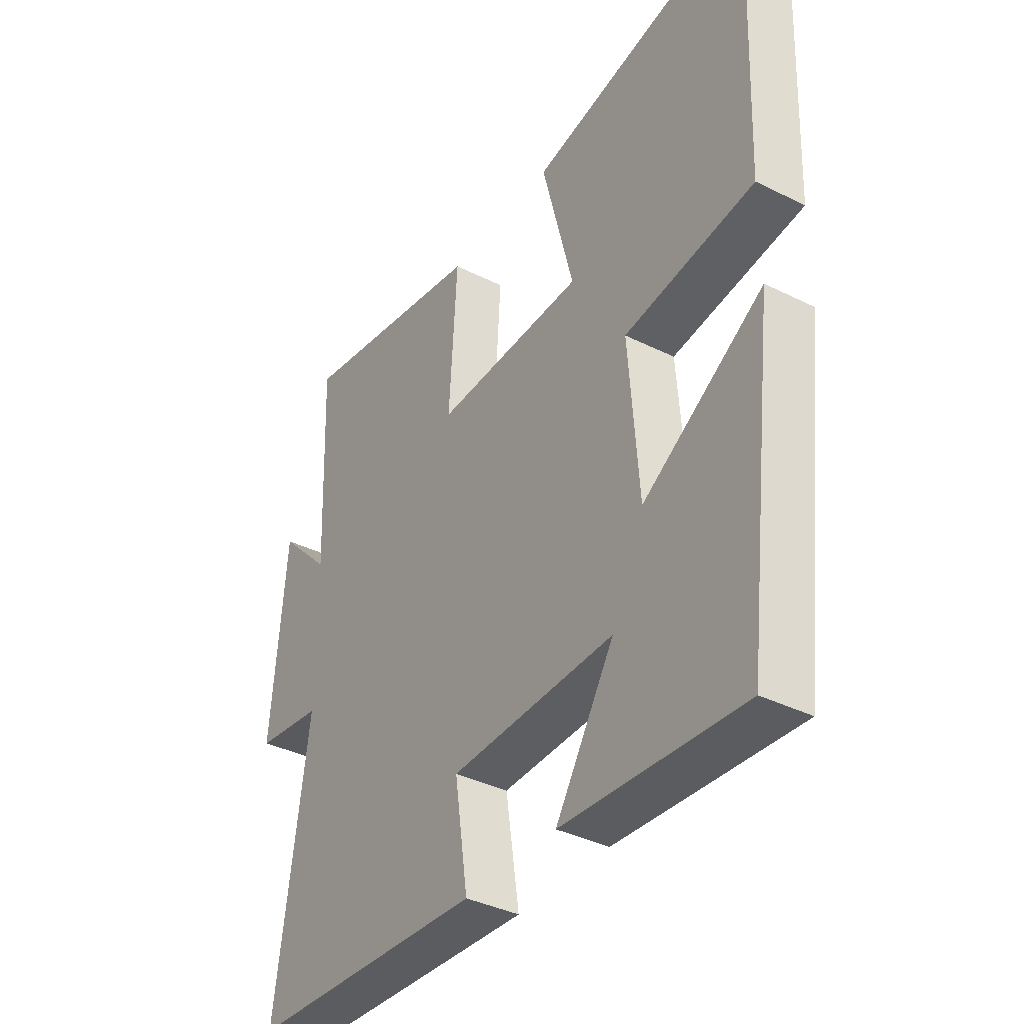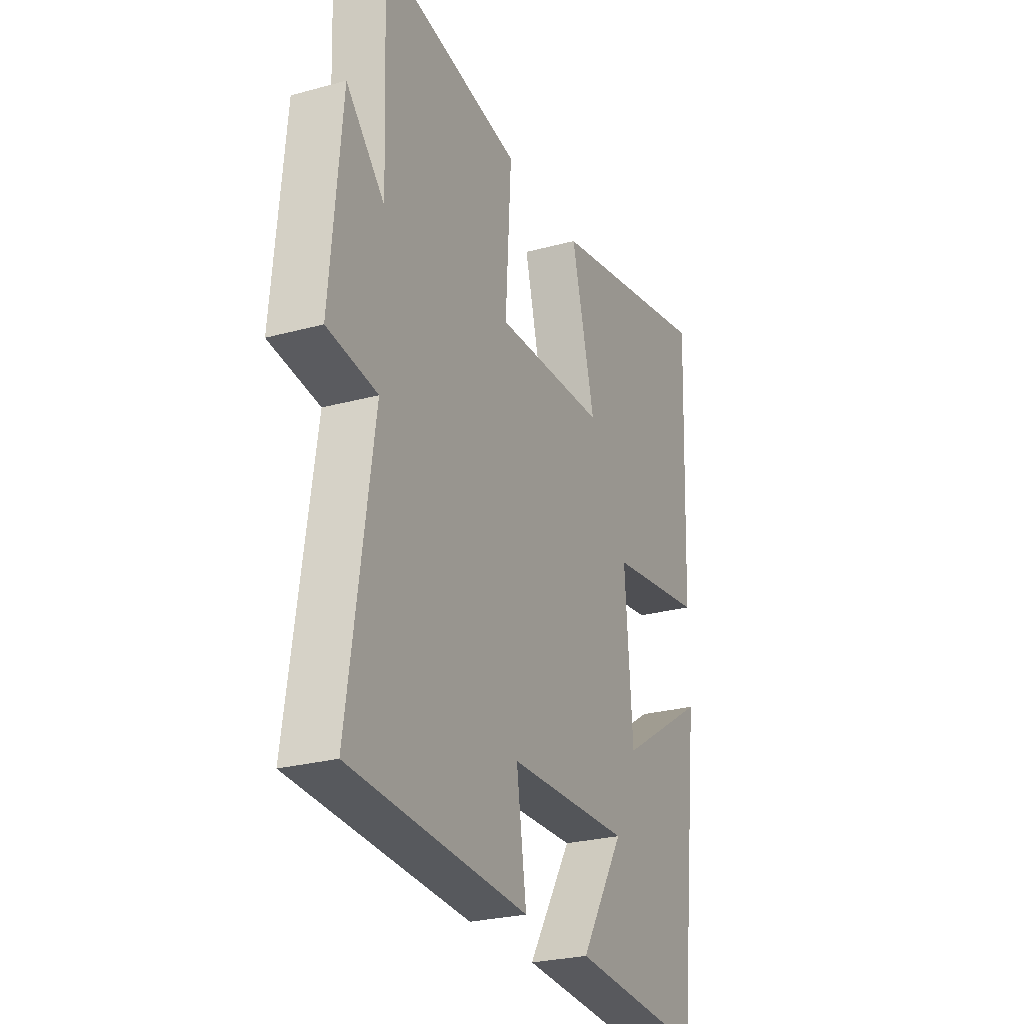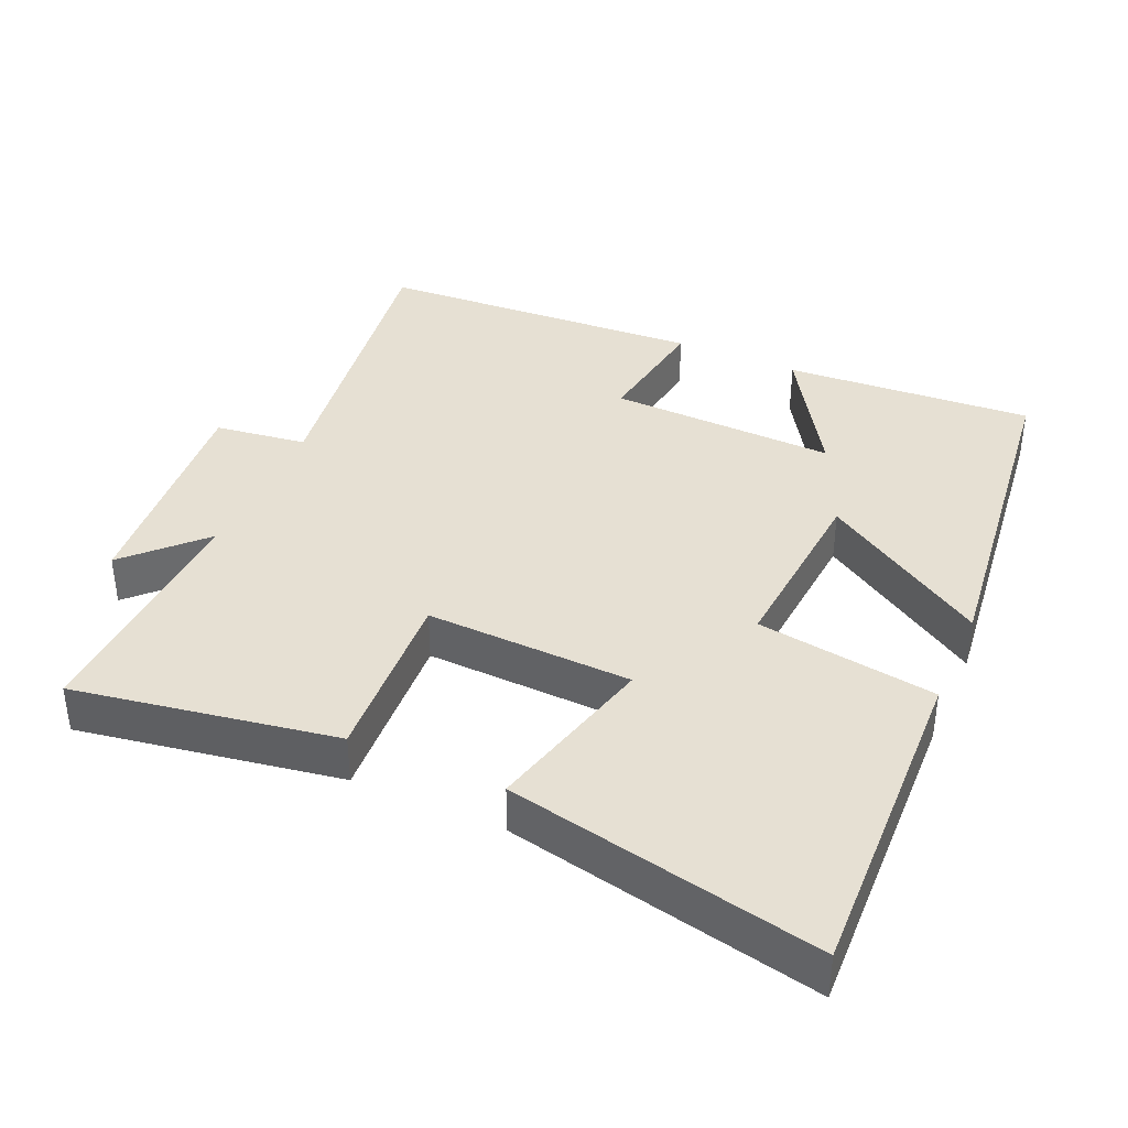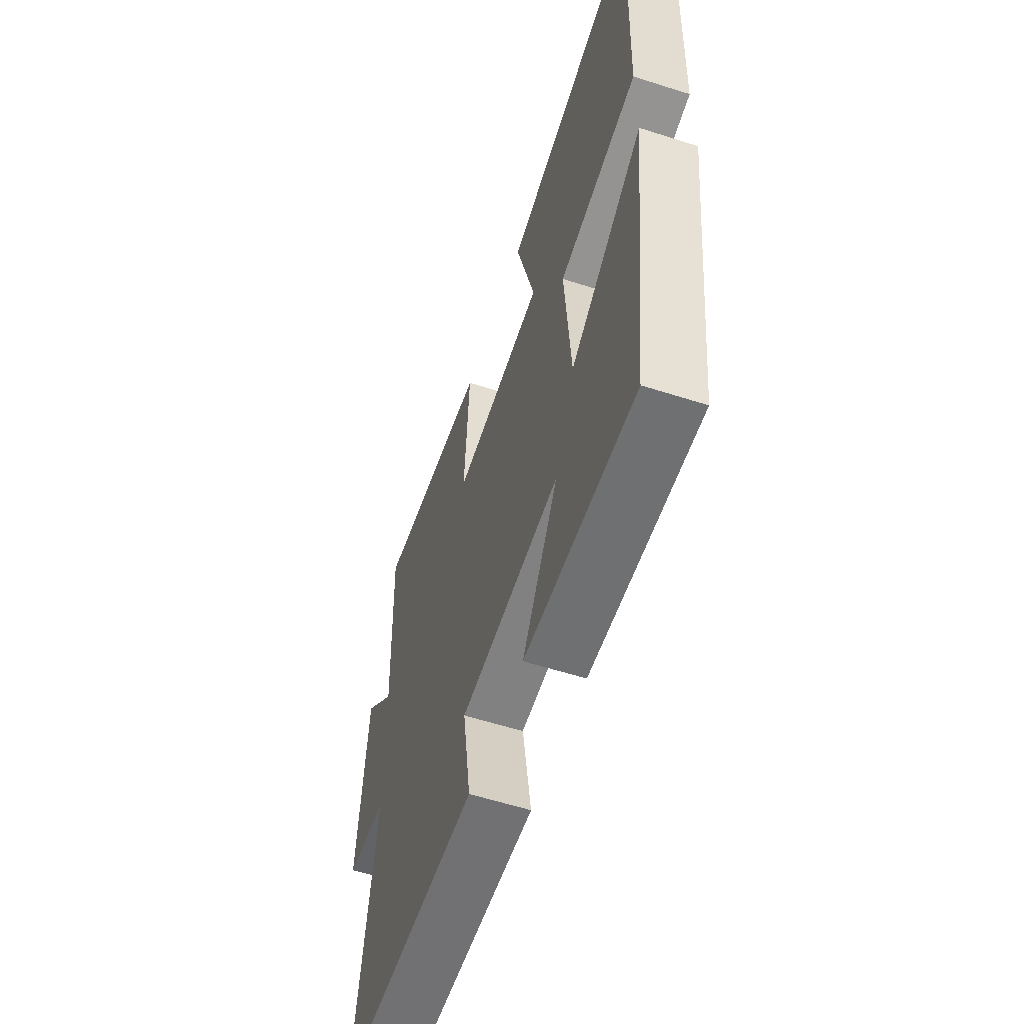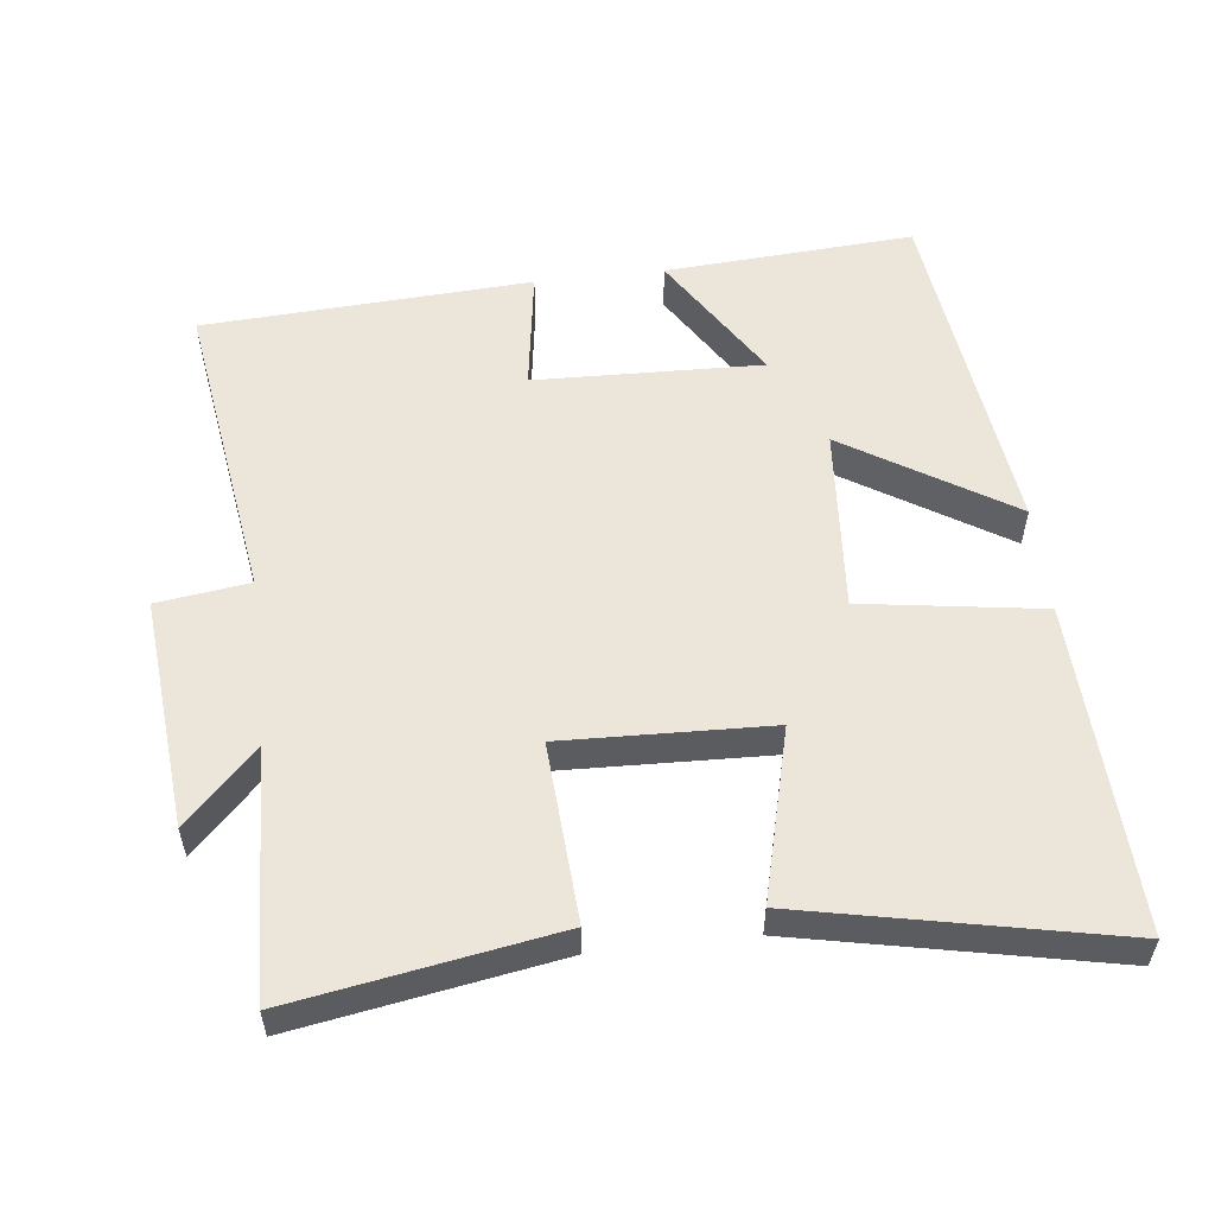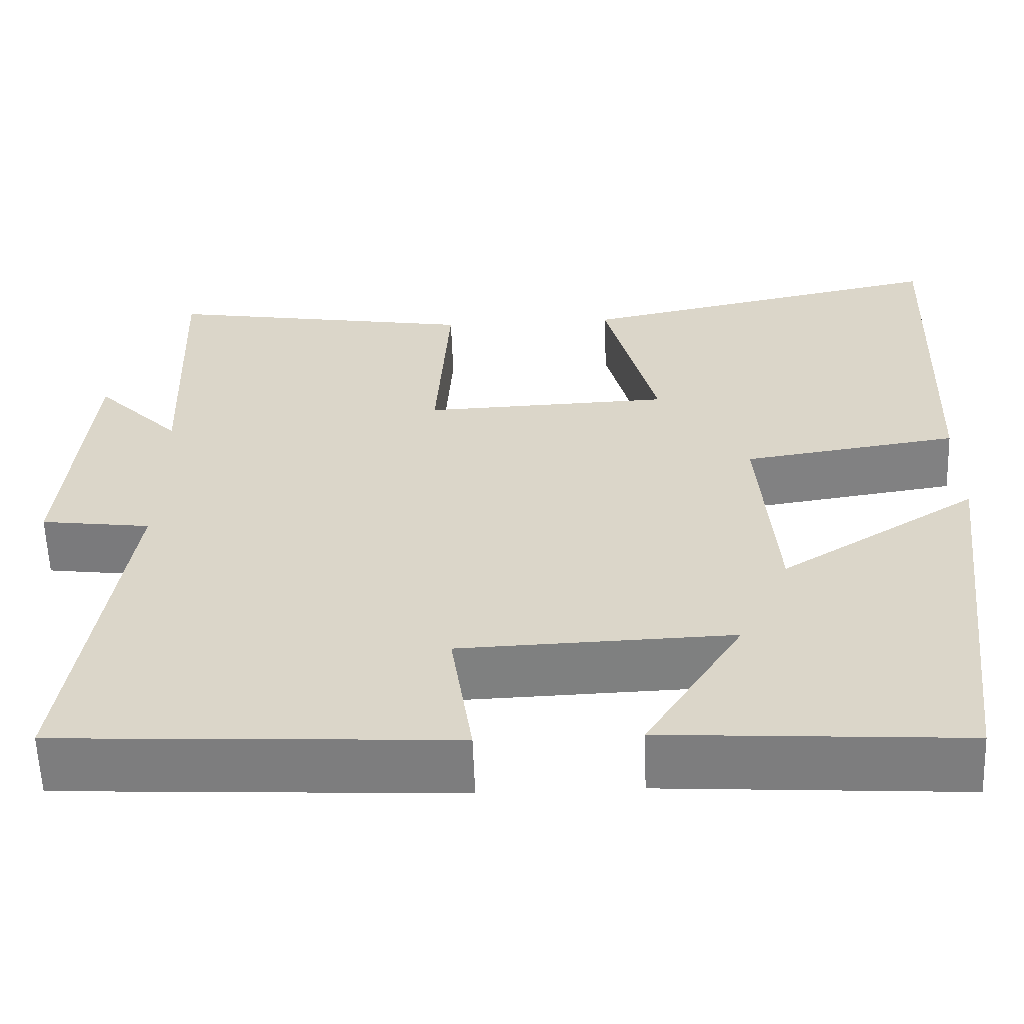
<metadata>
{"format":"obj","ext":"obj","renderer":"f3d","projection":"perspective","resolution":1024,"background":"white","views":[{"elev":-37.4,"azim":57.3,"up":"+Z"},{"elev":-26.2,"azim":-66.6,"up":"+Z"},{"elev":38.3,"azim":24.0,"up":"+Y"},{"elev":-58.6,"azim":71.7,"up":"+Z"},{"elev":55.3,"azim":-6.6,"up":"+Y"},{"elev":-59.7,"azim":2.1,"up":"+Z"}]}
</metadata>
<code>
v -0.565 0.07 -0.473
v -0.5 0.07 -0.032
v -0.631 0.07 -0.014
v -0.601 0.07 0.316
v -0.5 0.07 0.212
v -0.513 0.07 0.563
v -0.141 0.07 0.5
v -0.157 0.07 0.246
v 0.137 0.07 0.256
v 0.075 0.07 0.5
v 0.518 0.07 0.592
v 0.5 0.07 0.125
v 0.244 0.07 0.087
v 0.264 0.07 -0.177
v 0.5 0.07 -0.029
v 0.44 0.07 -0.524
v 0.085 0.07 -0.5
v 0.201 0.07 -0.314
v -0.123 0.07 -0.324
v -0.097 0.07 -0.5
v -0.565 0 -0.473
v -0.5 0 -0.032
v -0.631 0 -0.014
v -0.601 0 0.316
v -0.5 0 0.212
v -0.513 0 0.563
v -0.141 0 0.5
v -0.157 0 0.246
v 0.137 0 0.256
v 0.075 0 0.5
v 0.518 0 0.592
v 0.5 0 0.125
v 0.244 0 0.087
v 0.264 0 -0.177
v 0.5 0 -0.029
v 0.44 0 -0.524
v 0.085 0 -0.5
v 0.201 0 -0.314
v -0.123 0 -0.324
v -0.097 0 -0.5
f 19 20 1 2
f 18 19 2
f 15 16 17 18
f 14 15 18
f 13 14 18 2
f 11 12 13
f 10 11 13
f 9 10 13
f 13 2 3
f 9 13 3
f 8 9 3
f 5 6 7 8
f 5 8 3
f 3 4 5
f 22 21 40 39
f 22 39 38
f 38 37 36 35
f 38 35 34
f 22 38 34 33
f 33 32 31
f 33 31 30
f 33 30 29
f 23 22 33
f 23 33 29
f 23 29 28
f 28 27 26 25
f 23 28 25
f 25 24 23
f 1 21 22 2
f 2 22 23 3
f 3 23 24 4
f 4 24 25 5
f 5 25 26 6
f 6 26 27 7
f 7 27 28 8
f 8 28 29 9
f 9 29 30 10
f 10 30 31 11
f 11 31 32 12
f 12 32 33 13
f 13 33 34 14
f 14 34 35 15
f 15 35 36 16
f 16 36 37 17
f 17 37 38 18
f 18 38 39 19
f 19 39 40 20
f 20 40 21 1

</code>
